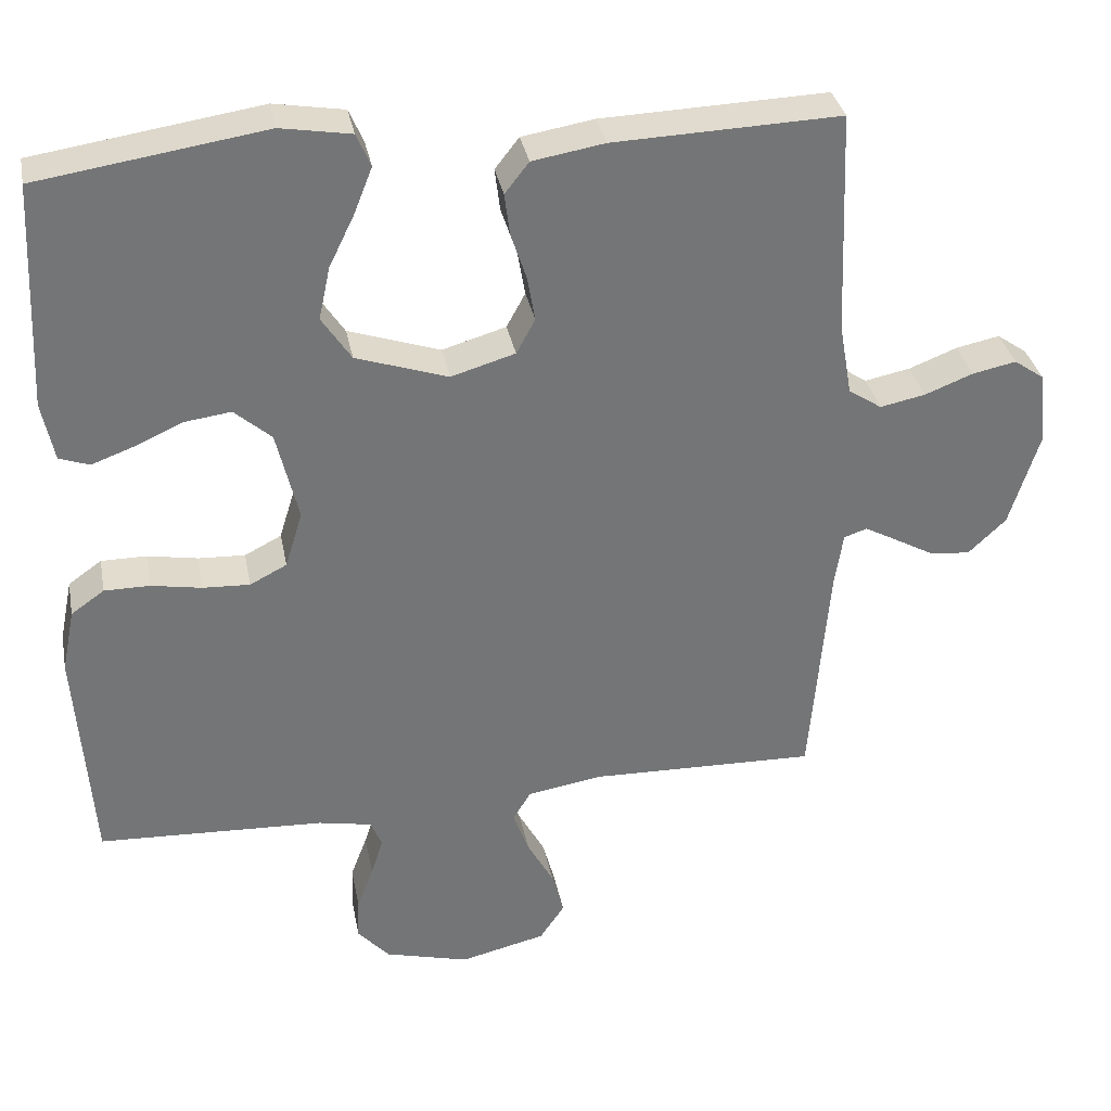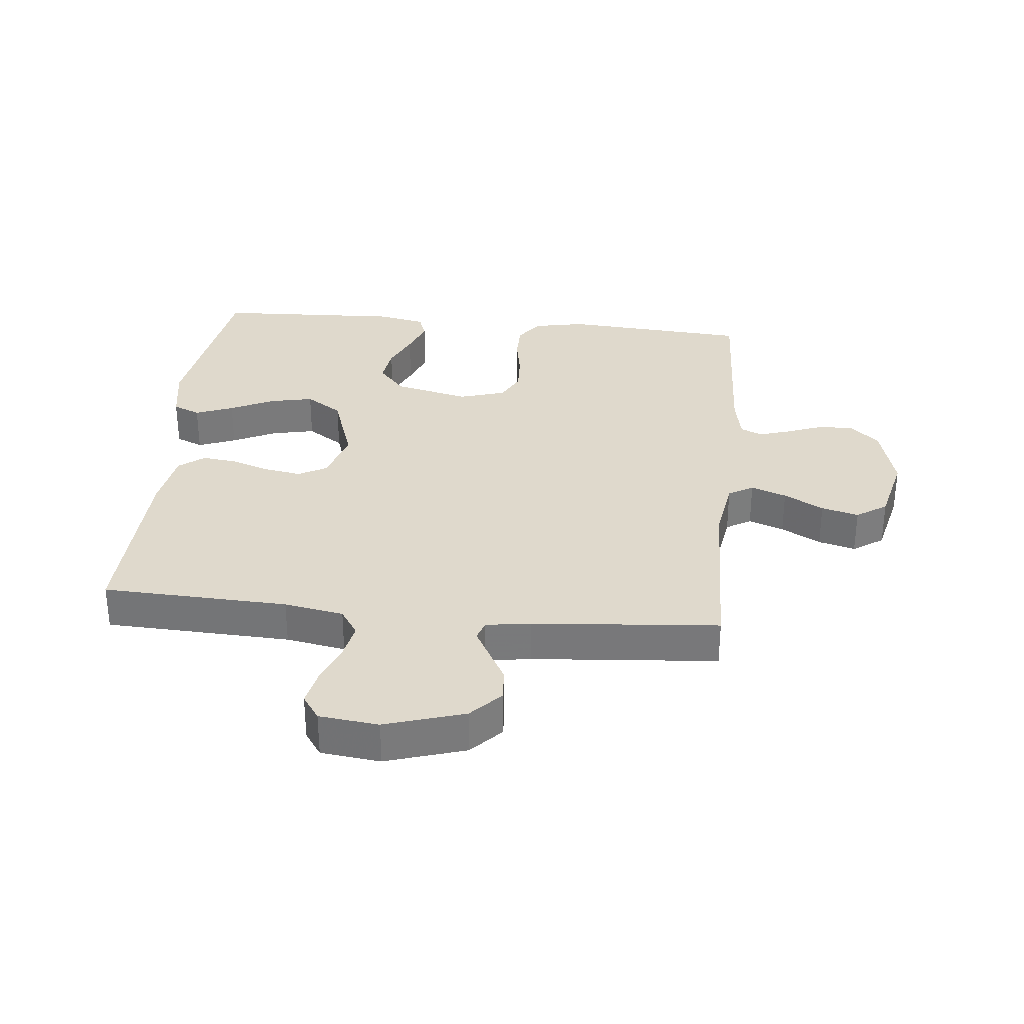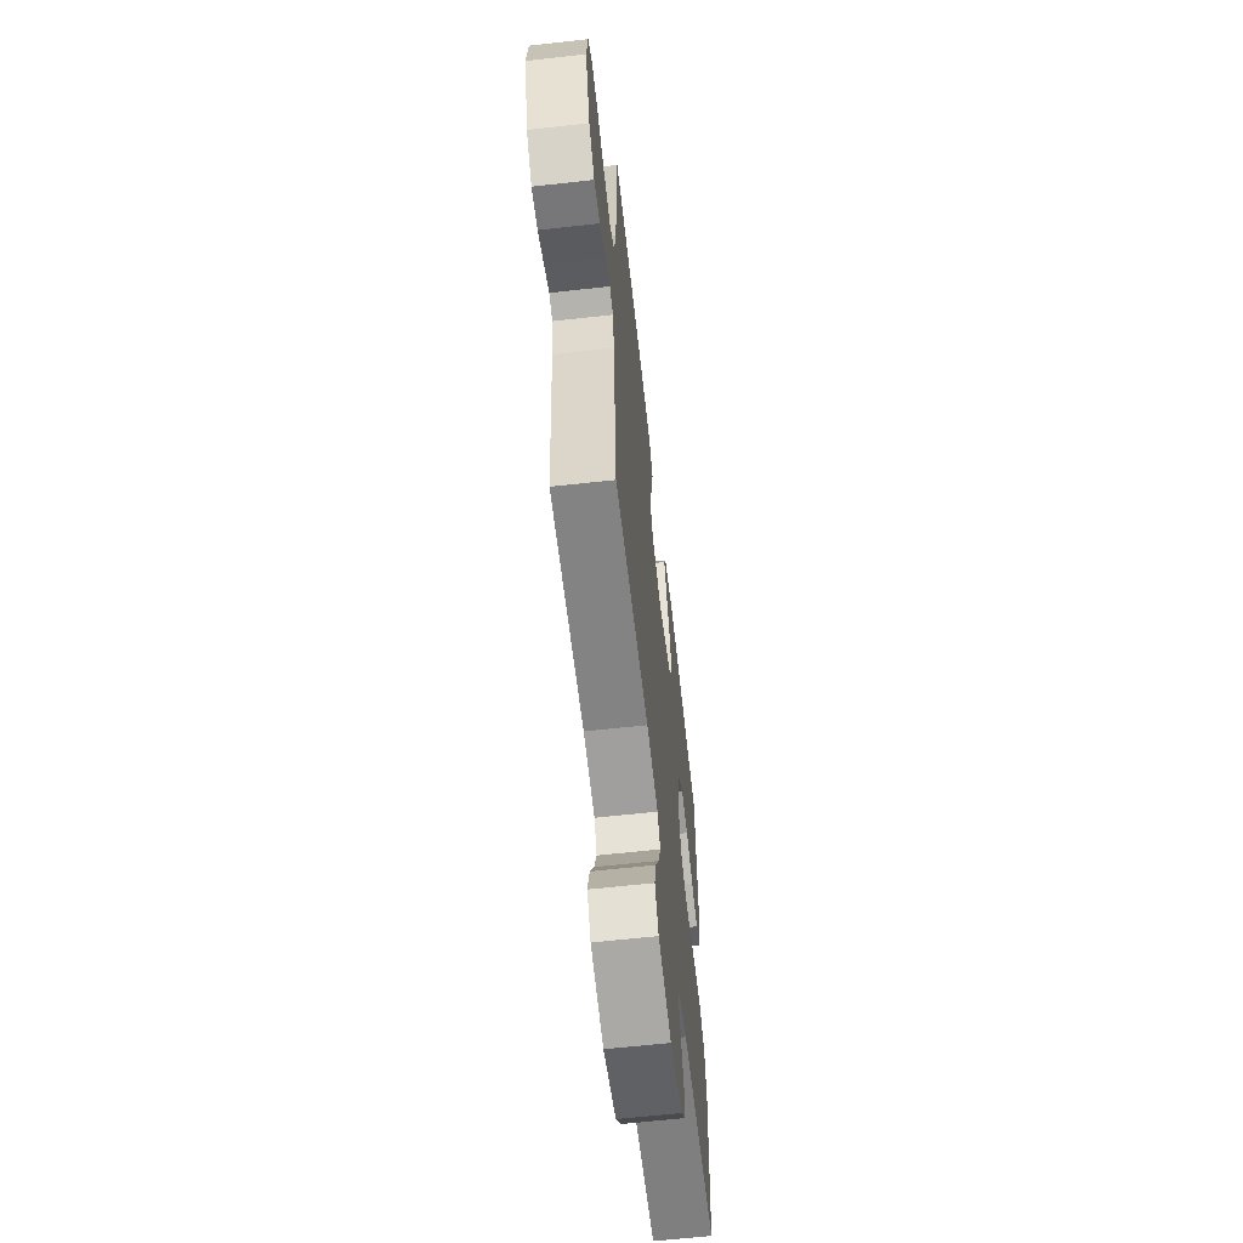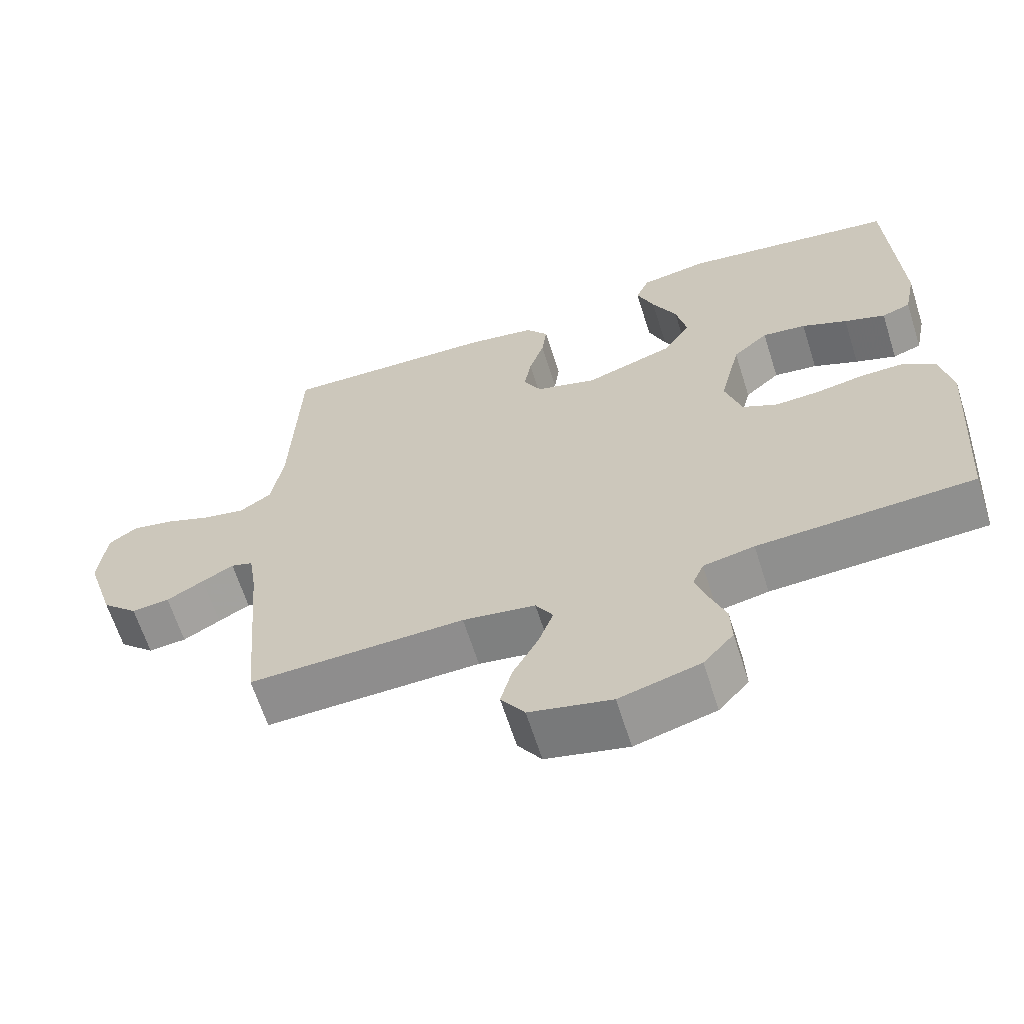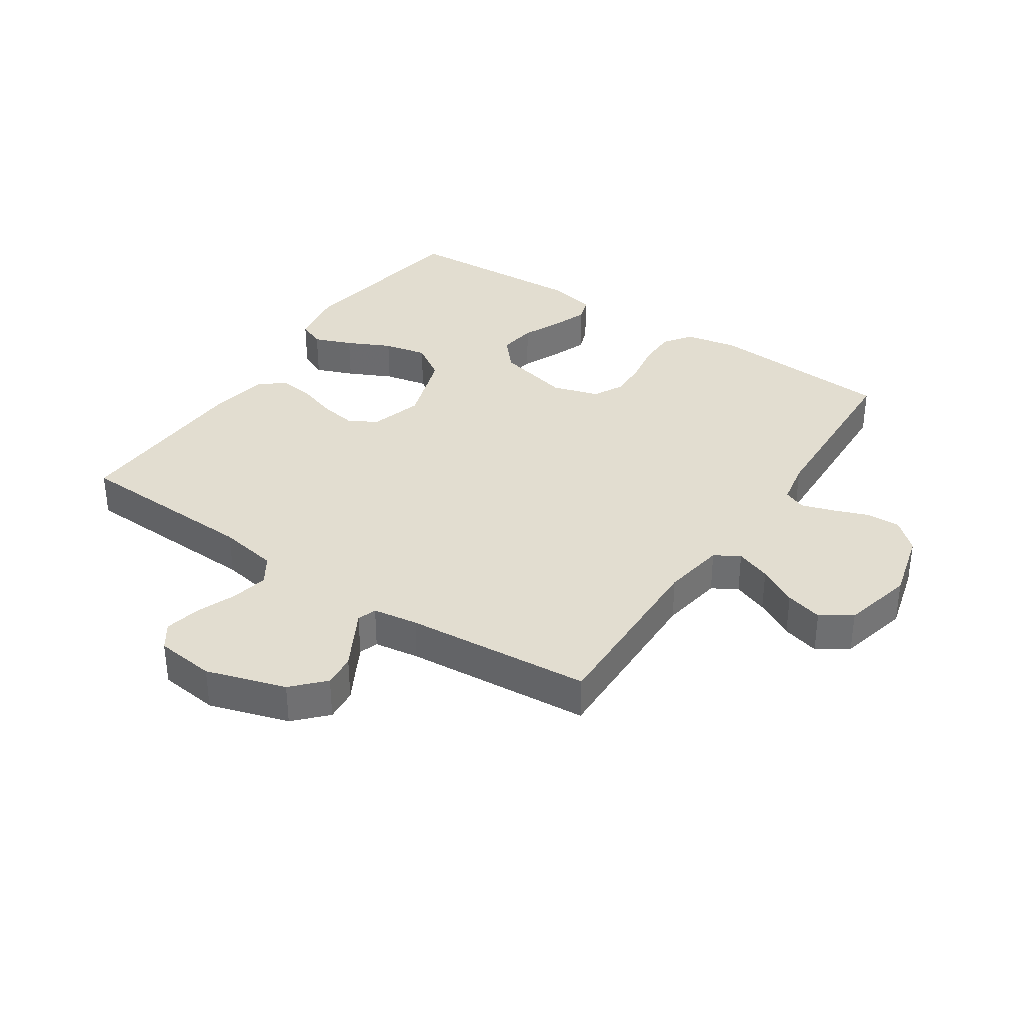
<metadata>
{"format":"obj","ext":"obj","renderer":"f3d","projection":"perspective","resolution":1024,"background":"white","views":[{"elev":34.0,"azim":-10.9,"up":"+Z"},{"elev":32.3,"azim":95.8,"up":"+Y"},{"elev":-62.5,"azim":96.5,"up":"+Z"},{"elev":-64.1,"azim":-162.4,"up":"+Z"},{"elev":35.4,"azim":123.9,"up":"+Y"}]}
</metadata>
<code>
v 0.5 0.07 0.5
v 0.512 0.07 0.2
v 0.529 0.07 0.104
v 0.573 0.07 0.075
v 0.633 0.07 0.087
v 0.697 0.07 0.112
v 0.755 0.07 0.124
v 0.795 0.07 0.096
v 0.806 0.07 0
v 0.766 0.07 -0.128
v 0.716 0.07 -0.175
v 0.663 0.07 -0.17
v 0.611 0.07 -0.141
v 0.567 0.07 -0.117
v 0.536 0.07 -0.127
v 0.525 0.07 -0.2
v 0.5 0.07 -0.5
v 0.2 0.07 -0.492
v 0.099 0.07 -0.508
v 0.075 0.07 -0.548
v 0.096 0.07 -0.605
v 0.131 0.07 -0.669
v 0.147 0.07 -0.729
v 0.114 0.07 -0.778
v 0 0.07 -0.805
v -0.112 0.07 -0.775
v -0.154 0.07 -0.728
v -0.152 0.07 -0.672
v -0.13 0.07 -0.614
v -0.114 0.07 -0.564
v -0.129 0.07 -0.528
v -0.2 0.07 -0.514
v -0.5 0.07 -0.5
v -0.521 0.07 -0.2
v -0.504 0.07 -0.116
v -0.46 0.07 -0.085
v -0.4 0.07 -0.085
v -0.333 0.07 -0.097
v -0.271 0.07 -0.1
v -0.222 0.07 -0.075
v -0.199 0.07 0
v -0.228 0.07 0.121
v -0.277 0.07 0.164
v -0.338 0.07 0.156
v -0.401 0.07 0.128
v -0.458 0.07 0.107
v -0.498 0.07 0.121
v -0.514 0.07 0.2
v -0.5 0.07 0.5
v -0.2 0.07 0.545
v -0.107 0.07 0.529
v -0.088 0.07 0.485
v -0.112 0.07 0.424
v -0.146 0.07 0.354
v -0.161 0.07 0.284
v -0.122 0.07 0.225
v 0 0.07 0.184
v 0.085 0.07 0.209
v 0.11 0.07 0.255
v 0.1 0.07 0.314
v 0.079 0.07 0.377
v 0.072 0.07 0.433
v 0.104 0.07 0.474
v 0.2 0.07 0.49
v 0.5 0 0.5
v 0.512 0 0.2
v 0.529 0 0.104
v 0.573 0 0.075
v 0.633 0 0.087
v 0.697 0 0.112
v 0.755 0 0.124
v 0.795 0 0.096
v 0.806 0 0
v 0.766 0 -0.128
v 0.716 0 -0.175
v 0.663 0 -0.17
v 0.611 0 -0.141
v 0.567 0 -0.117
v 0.536 0 -0.127
v 0.525 0 -0.2
v 0.5 0 -0.5
v 0.2 0 -0.492
v 0.099 0 -0.508
v 0.075 0 -0.548
v 0.096 0 -0.605
v 0.131 0 -0.669
v 0.147 0 -0.729
v 0.114 0 -0.778
v 0 0 -0.805
v -0.112 0 -0.775
v -0.154 0 -0.728
v -0.152 0 -0.672
v -0.13 0 -0.614
v -0.114 0 -0.564
v -0.129 0 -0.528
v -0.2 0 -0.514
v -0.5 0 -0.5
v -0.521 0 -0.2
v -0.504 0 -0.116
v -0.46 0 -0.085
v -0.4 0 -0.085
v -0.333 0 -0.097
v -0.271 0 -0.1
v -0.222 0 -0.075
v -0.199 0 0
v -0.228 0 0.121
v -0.277 0 0.164
v -0.338 0 0.156
v -0.401 0 0.128
v -0.458 0 0.107
v -0.498 0 0.121
v -0.514 0 0.2
v -0.5 0 0.5
v -0.2 0 0.545
v -0.107 0 0.529
v -0.088 0 0.485
v -0.112 0 0.424
v -0.146 0 0.354
v -0.161 0 0.284
v -0.122 0 0.225
v 0 0 0.184
v 0.085 0 0.209
v 0.11 0 0.255
v 0.1 0 0.314
v 0.079 0 0.377
v 0.072 0 0.433
v 0.104 0 0.474
v 0.2 0 0.49
f 63 64 1 2
f 60 61 62 63
f 59 60 63 2
f 58 59 2 3
f 57 58 3 4
f 51 52 53 54
f 49 50 51 54
f 49 54 55
f 48 49 55 56
f 44 45 46 47
f 44 47 48 56
f 35 36 37 38
f 35 38 39
f 32 33 34 35
f 31 32 35 39
f 30 31 39 40
f 26 27 28 29
f 26 29 30
f 25 26 30
f 21 22 23 24
f 20 21 24 25
f 16 17 18
f 15 16 18 19
f 10 11 12 13
f 10 13 14
f 9 10 14
f 8 9 14 15
f 5 6 7 8
f 4 5 8 15
f 43 44 56
f 42 43 56 57
f 41 42 57 4
f 20 25 30 40
f 19 20 40 41
f 4 15 19 41
f 66 65 128 127
f 127 126 125 124
f 66 127 124 123
f 67 66 123 122
f 68 67 122 121
f 118 117 116 115
f 118 115 114 113
f 119 118 113
f 120 119 113 112
f 111 110 109 108
f 120 112 111 108
f 102 101 100 99
f 103 102 99
f 99 98 97 96
f 103 99 96 95
f 104 103 95 94
f 93 92 91 90
f 94 93 90
f 94 90 89
f 88 87 86 85
f 89 88 85 84
f 82 81 80
f 83 82 80 79
f 77 76 75 74
f 78 77 74
f 78 74 73
f 79 78 73 72
f 72 71 70 69
f 79 72 69 68
f 120 108 107
f 121 120 107 106
f 68 121 106 105
f 104 94 89 84
f 105 104 84 83
f 105 83 79 68
f 1 65 66 2
f 2 66 67 3
f 3 67 68 4
f 4 68 69 5
f 5 69 70 6
f 6 70 71 7
f 7 71 72 8
f 8 72 73 9
f 9 73 74 10
f 10 74 75 11
f 11 75 76 12
f 12 76 77 13
f 13 77 78 14
f 14 78 79 15
f 15 79 80 16
f 16 80 81 17
f 17 81 82 18
f 18 82 83 19
f 19 83 84 20
f 20 84 85 21
f 21 85 86 22
f 22 86 87 23
f 23 87 88 24
f 24 88 89 25
f 25 89 90 26
f 26 90 91 27
f 27 91 92 28
f 28 92 93 29
f 29 93 94 30
f 30 94 95 31
f 31 95 96 32
f 32 96 97 33
f 33 97 98 34
f 34 98 99 35
f 35 99 100 36
f 36 100 101 37
f 37 101 102 38
f 38 102 103 39
f 39 103 104 40
f 40 104 105 41
f 41 105 106 42
f 42 106 107 43
f 43 107 108 44
f 44 108 109 45
f 45 109 110 46
f 46 110 111 47
f 47 111 112 48
f 48 112 113 49
f 49 113 114 50
f 50 114 115 51
f 51 115 116 52
f 52 116 117 53
f 53 117 118 54
f 54 118 119 55
f 55 119 120 56
f 56 120 121 57
f 57 121 122 58
f 58 122 123 59
f 59 123 124 60
f 60 124 125 61
f 61 125 126 62
f 62 126 127 63
f 63 127 128 64
f 64 128 65 1

</code>
